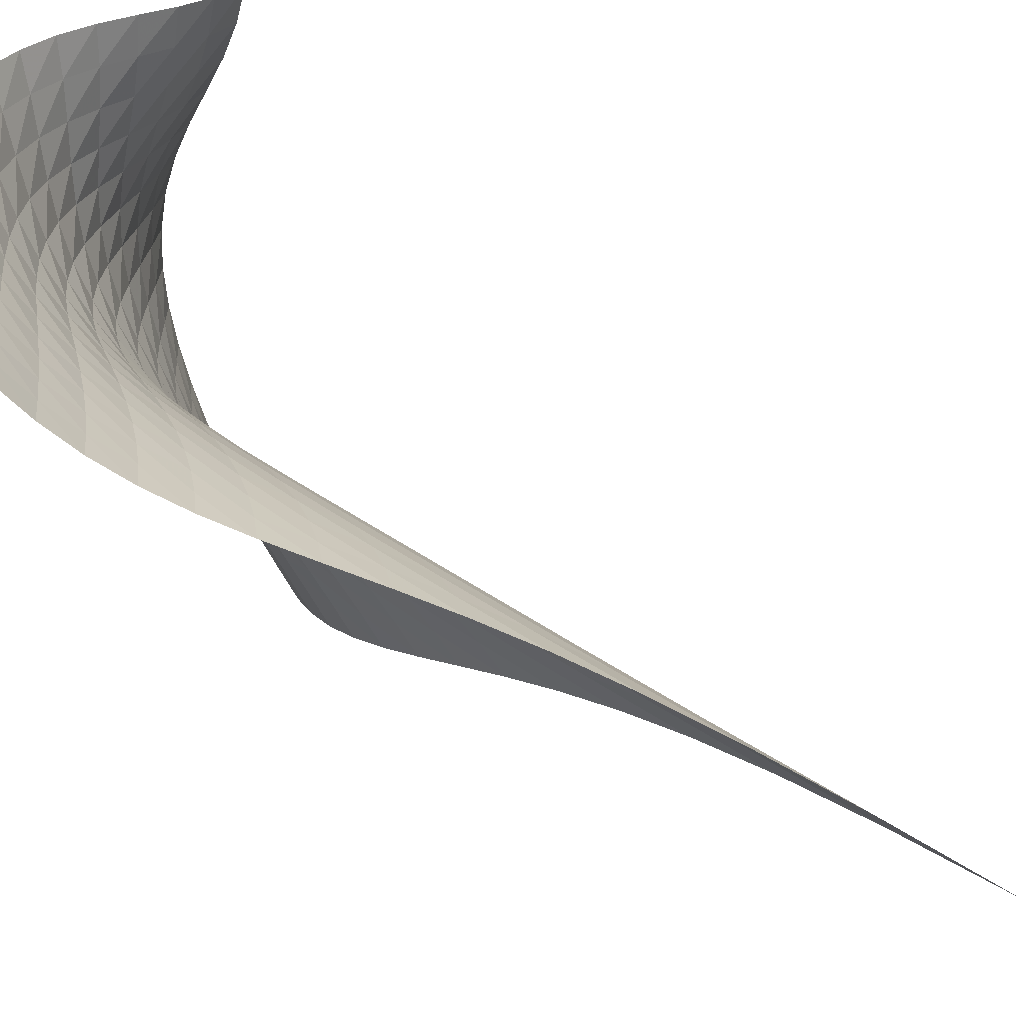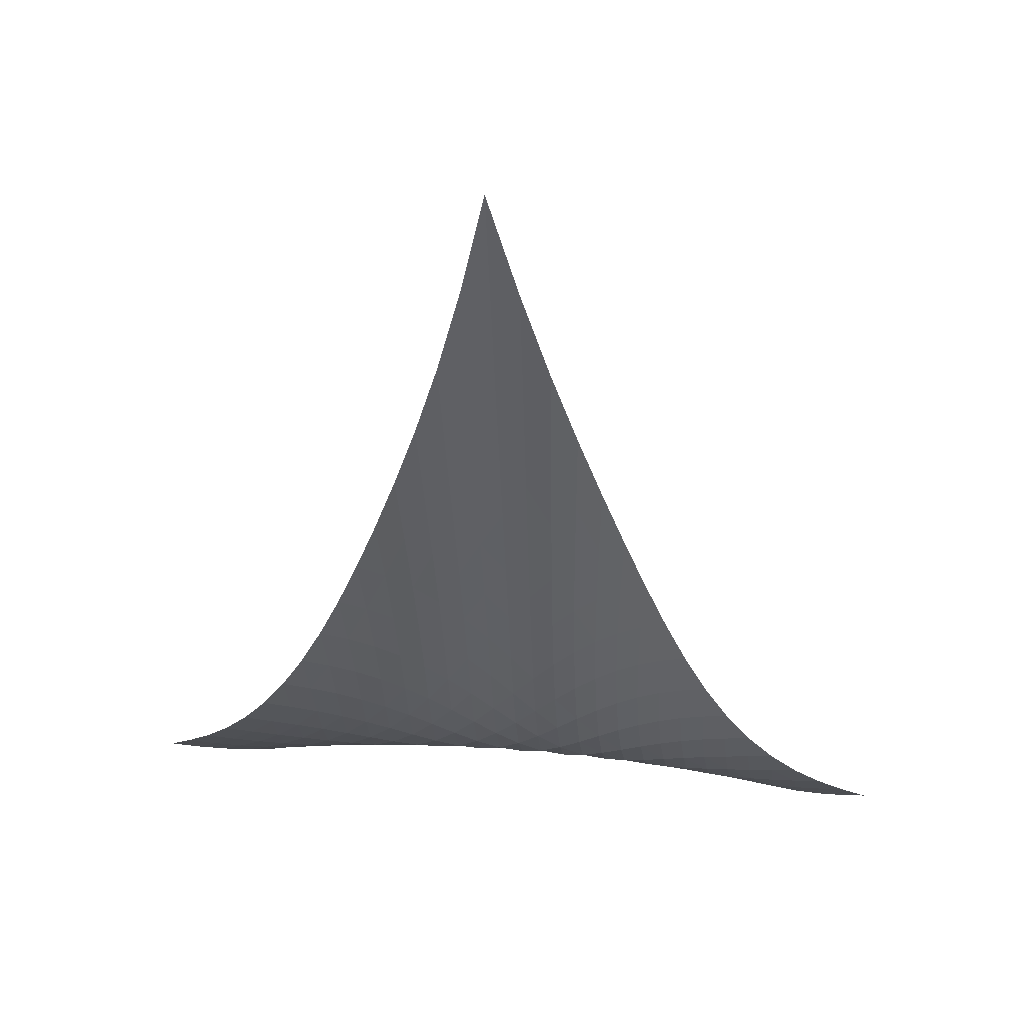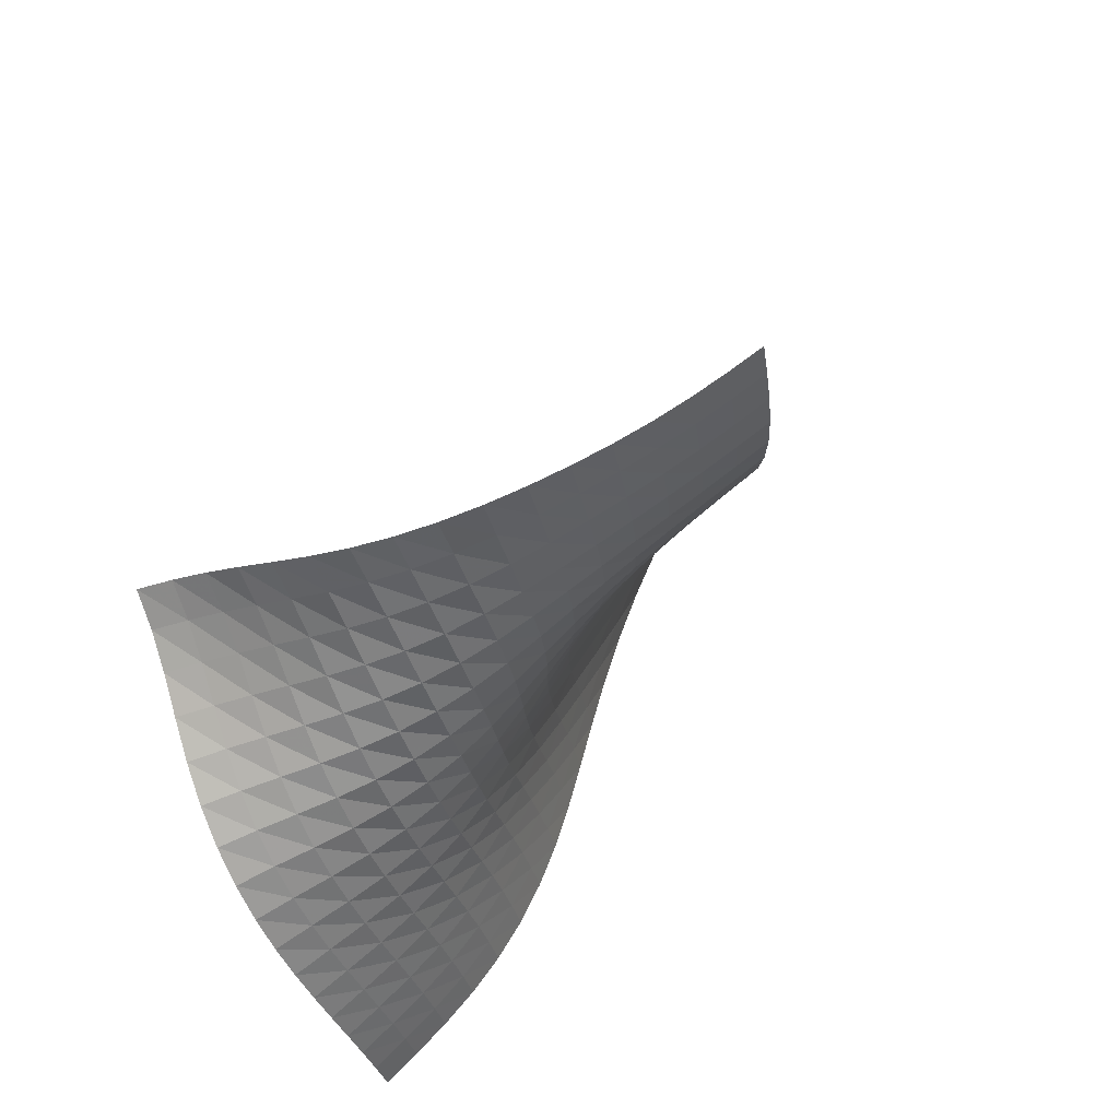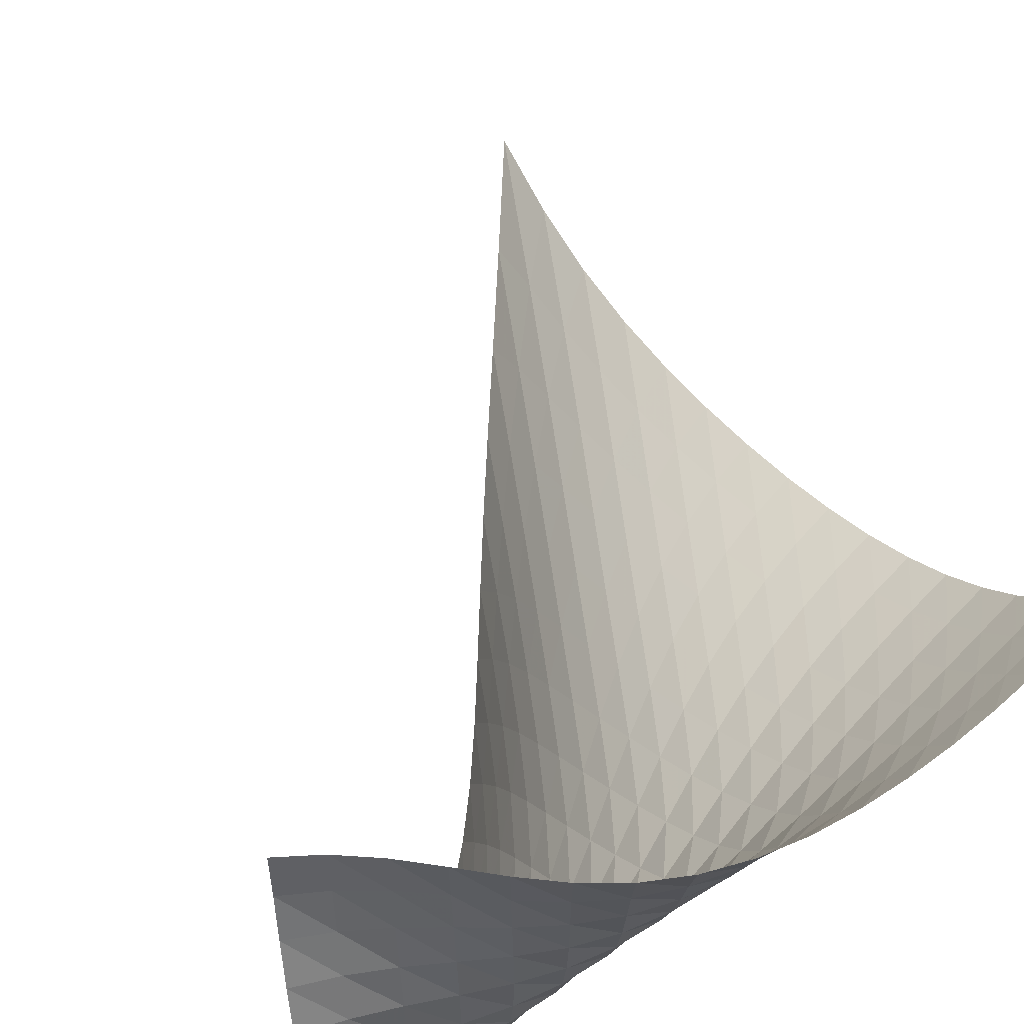
<metadata>
{"format":"obj","ext":"obj","renderer":"f3d","projection":"perspective","resolution":1024,"background":"white","views":[{"elev":31.8,"azim":111.5,"up":"+Z"},{"elev":29.5,"azim":142.2,"up":"+Y"},{"elev":-62.1,"azim":21.6,"up":"+Y"},{"elev":59.1,"azim":-18.4,"up":"+Z"}]}
</metadata>
<code>
v -6.508 -0.04356 6.508
v -3.226 -17.48 15.99
v -15.99 -17.48 3.226
v -15.65 -17.42 15.65
v -15.29 -17.04 3.375
v -14.59 -16.57 3.535
v -13.9 -16.04 3.715
v -13.25 -15.44 3.921
v -12.66 -14.76 4.157
v -12.12 -14.02 4.42
v -11.64 -13.2 4.705
v -11.21 -12.3 5.003
v -10.81 -11.33 5.304
v -10.4 -10.27 5.598
v -9.969 -9.104 5.876
v -9.481 -7.803 6.126
v -8.913 -6.321 6.334
v -8.239 -4.589 6.482
v -7.439 -2.509 6.546
v -6.546 -2.509 7.439
v -6.482 -4.589 8.239
v -6.334 -6.321 8.913
v -6.126 -7.803 9.481
v -5.876 -9.104 9.969
v -5.598 -10.27 10.4
v -5.304 -11.33 10.81
v -5.003 -12.3 11.21
v -4.705 -13.2 11.64
v -4.42 -14.02 12.12
v -4.157 -14.76 12.66
v -3.921 -15.44 13.25
v -3.715 -16.04 13.9
v -3.535 -16.57 14.59
v -3.375 -17.04 15.29
v -3.946 -17.86 15.92
v -4.674 -18.21 15.86
v -5.415 -18.55 15.82
v -6.172 -18.85 15.81
v -6.947 -19.13 15.82
v -7.739 -19.36 15.83
v -8.551 -19.53 15.85
v -9.378 -19.62 15.87
v -10.21 -19.6 15.89
v -11.04 -19.46 15.9
v -11.85 -19.19 15.89
v -12.62 -18.82 15.86
v -13.37 -18.4 15.81
v -14.11 -17.98 15.74
v -14.86 -17.64 15.68
v -15.68 -17.64 14.86
v -15.74 -17.98 14.11
v -15.81 -18.4 13.37
v -15.86 -18.82 12.62
v -15.89 -19.19 11.85
v -15.9 -19.46 11.04
v -15.89 -19.6 10.21
v -15.87 -19.62 9.378
v -15.85 -19.53 8.551
v -15.83 -19.36 7.739
v -15.82 -19.13 6.947
v -15.81 -18.85 6.172
v -15.82 -18.55 5.415
v -15.86 -18.21 4.674
v -15.92 -17.86 3.946
v -7.327 -4.015 7.327
v -8.071 -5.61 7.209
v -8.732 -7.072 7.043
v -9.308 -8.397 6.832
v -9.813 -9.605 6.585
v -10.26 -10.72 6.31
v -10.68 -11.74 6.018
v -11.1 -12.7 5.718
v -11.54 -13.58 5.42
v -12.02 -14.39 5.136
v -12.57 -15.14 4.873
v -13.17 -15.81 4.638
v -13.82 -16.41 4.432
v -14.51 -16.94 4.253
v -15.21 -17.42 4.094
v -7.209 -5.61 8.071
v -7.913 -6.788 7.913
v -8.561 -7.976 7.733
v -9.143 -9.12 7.52
v -9.663 -10.21 7.274
v -10.13 -11.24 7.003
v -10.57 -12.22 6.714
v -11 -13.14 6.417
v -11.45 -14 6.122
v -11.94 -14.8 5.84
v -12.48 -15.53 5.58
v -13.09 -16.19 5.349
v -13.75 -16.78 5.148
v -14.44 -17.31 4.974
v -15.15 -17.78 4.819
v -7.043 -7.072 8.732
v -7.733 -7.976 8.561
v -8.38 -8.945 8.38
v -8.973 -9.927 8.172
v -9.509 -10.9 7.935
v -9.997 -11.84 7.67
v -10.45 -12.76 7.387
v -10.9 -13.63 7.094
v -11.36 -14.46 6.805
v -11.86 -15.23 6.529
v -12.41 -15.94 6.277
v -13.03 -16.59 6.055
v -13.7 -17.16 5.864
v -14.4 -17.67 5.7
v -15.11 -18.12 5.555
v -6.832 -8.397 9.308
v -7.52 -9.12 9.143
v -8.172 -9.927 8.973
v -8.78 -10.77 8.78
v -9.337 -11.64 8.557
v -9.847 -12.5 8.305
v -10.32 -13.35 8.032
v -10.79 -14.17 7.749
v -11.27 -14.96 7.468
v -11.78 -15.7 7.202
v -12.35 -16.38 6.963
v -12.97 -16.99 6.755
v -13.65 -17.54 6.58
v -14.37 -18.02 6.432
v -15.09 -18.45 6.301
v -6.585 -9.605 9.813
v -7.274 -10.21 9.663
v -7.935 -10.9 9.509
v -8.557 -11.64 9.337
v -9.135 -12.41 9.135
v -9.67 -13.19 8.902
v -10.17 -13.98 8.646
v -10.66 -14.75 8.378
v -11.16 -15.49 8.112
v -11.69 -16.19 7.862
v -12.28 -16.83 7.64
v -12.92 -17.4 7.452
v -13.62 -17.91 7.298
v -14.34 -18.35 7.171
v -15.08 -18.75 7.059
v -6.31 -10.72 10.26
v -7.003 -11.24 10.13
v -7.67 -11.84 9.997
v -8.305 -12.5 9.847
v -8.902 -13.19 9.67
v -9.462 -13.91 9.462
v -9.991 -14.63 9.229
v -10.51 -15.34 8.982
v -11.03 -16.04 8.738
v -11.59 -16.69 8.51
v -12.2 -17.28 8.312
v -12.87 -17.81 8.149
v -13.58 -18.27 8.021
v -14.33 -18.66 7.92
v -15.08 -19.02 7.832
v -6.018 -11.74 10.68
v -6.714 -12.22 10.57
v -7.387 -12.76 10.45
v -8.032 -13.35 10.32
v -8.646 -13.98 10.17
v -9.229 -14.63 9.991
v -9.787 -15.29 9.787
v -10.33 -15.95 9.568
v -10.89 -16.59 9.352
v -11.48 -17.19 9.154
v -12.12 -17.73 8.985
v -12.81 -18.2 8.853
v -13.55 -18.59 8.755
v -14.31 -18.93 8.682
v -15.09 -19.23 8.619
v -5.718 -12.7 11.1
v -6.417 -13.14 11
v -7.094 -13.63 10.9
v -7.749 -14.17 10.79
v -8.378 -14.75 10.66
v -8.982 -15.34 10.51
v -9.568 -15.95 10.33
v -10.15 -16.56 10.15
v -10.74 -17.14 9.967
v -11.37 -17.68 9.804
v -12.04 -18.15 9.67
v -12.76 -18.55 9.572
v -13.52 -18.87 9.505
v -14.31 -19.13 9.459
v -15.09 -19.37 9.422
v -5.42 -13.58 11.54
v -6.122 -14 11.45
v -6.805 -14.46 11.36
v -7.468 -14.96 11.27
v -8.112 -15.49 11.16
v -8.738 -16.04 11.03
v -9.352 -16.59 10.89
v -9.967 -17.14 10.74
v -10.6 -17.66 10.6
v -11.26 -18.12 10.47
v -11.97 -18.51 10.38
v -12.72 -18.82 10.31
v -13.5 -19.06 10.27
v -14.3 -19.24 10.25
v -15.1 -19.41 10.24
v -5.136 -14.39 12.02
v -5.84 -14.8 11.94
v -6.529 -15.23 11.86
v -7.202 -15.7 11.78
v -7.862 -16.19 11.69
v -8.51 -16.69 11.59
v -9.154 -17.19 11.48
v -9.804 -17.68 11.37
v -10.47 -18.12 11.26
v -11.18 -18.5 11.18
v -11.92 -18.8 11.11
v -12.69 -19.01 11.07
v -13.48 -19.14 11.06
v -14.29 -19.23 11.05
v -15.1 -19.33 11.05
v -4.873 -15.14 12.57
v -5.58 -15.53 12.48
v -6.277 -15.94 12.41
v -6.963 -16.38 12.35
v -7.64 -16.83 12.28
v -8.312 -17.28 12.2
v -8.985 -17.73 12.12
v -9.67 -18.15 12.04
v -10.38 -18.51 11.97
v -11.11 -18.8 11.92
v -11.88 -18.99 11.88
v -12.67 -19.08 11.86
v -13.47 -19.11 11.84
v -14.27 -19.1 11.84
v -15.09 -19.12 11.84
v -4.638 -15.81 13.17
v -5.349 -16.19 13.09
v -6.055 -16.59 13.03
v -6.755 -16.99 12.97
v -7.452 -17.4 12.92
v -8.149 -17.81 12.87
v -8.853 -18.2 12.81
v -9.572 -18.55 12.76
v -10.31 -18.82 12.72
v -11.07 -19.01 12.69
v -11.86 -19.08 12.67
v -12.65 -19.06 12.65
v -13.44 -18.97 12.63
v -14.24 -18.88 12.62
v -15.05 -18.82 12.61
v -4.432 -16.41 13.82
v -5.148 -16.78 13.75
v -5.864 -17.16 13.7
v -6.58 -17.54 13.65
v -7.298 -17.91 13.62
v -8.021 -18.27 13.58
v -8.755 -18.59 13.55
v -9.505 -18.87 13.52
v -10.27 -19.06 13.5
v -11.06 -19.14 13.48
v -11.84 -19.11 13.47
v -12.63 -18.97 13.44
v -13.41 -18.79 13.41
v -14.2 -18.6 13.38
v -15 -18.46 13.36
v -4.253 -16.94 14.51
v -4.974 -17.31 14.44
v -5.7 -17.67 14.4
v -6.432 -18.02 14.37
v -7.171 -18.35 14.34
v -7.92 -18.66 14.33
v -8.682 -18.93 14.31
v -9.459 -19.13 14.31
v -10.25 -19.24 14.3
v -11.05 -19.23 14.29
v -11.84 -19.1 14.27
v -12.62 -18.88 14.24
v -13.38 -18.6 14.2
v -14.15 -18.32 14.15
v -14.94 -18.11 14.12
v -4.094 -17.42 15.21
v -4.819 -17.78 15.15
v -5.555 -18.12 15.11
v -6.301 -18.45 15.09
v -7.059 -18.75 15.08
v -7.832 -19.02 15.08
v -8.619 -19.23 15.09
v -9.422 -19.37 15.09
v -10.24 -19.41 15.1
v -11.05 -19.33 15.1
v -11.84 -19.12 15.09
v -12.61 -18.82 15.05
v -13.36 -18.46 15
v -14.12 -18.11 14.94
v -14.89 -17.83 14.89
f 289 49 4
f 289 4 50
f 5 79 64
f 5 64 3
f 79 94 63
f 79 63 64
f 94 109 62
f 94 62 63
f 109 124 61
f 109 61 62
f 124 139 60
f 124 60 61
f 139 154 59
f 139 59 60
f 154 169 58
f 154 58 59
f 169 184 57
f 169 57 58
f 184 199 56
f 184 56 57
f 199 214 55
f 199 55 56
f 214 229 54
f 214 54 55
f 229 244 53
f 229 53 54
f 244 259 52
f 244 52 53
f 259 274 51
f 259 51 52
f 274 289 50
f 274 50 51
f 1 20 65
f 1 65 19
f 19 65 66
f 19 66 18
f 18 66 67
f 18 67 17
f 17 67 68
f 17 68 16
f 16 68 69
f 16 69 15
f 15 69 70
f 15 70 14
f 14 70 71
f 14 71 13
f 13 71 72
f 13 72 12
f 12 72 73
f 12 73 11
f 11 73 74
f 11 74 10
f 10 74 75
f 10 75 9
f 9 75 76
f 9 76 8
f 8 76 77
f 8 77 7
f 7 77 78
f 7 78 6
f 6 78 79
f 6 79 5
f 20 21 80
f 20 80 65
f 65 80 81
f 65 81 66
f 66 81 82
f 66 82 67
f 67 82 83
f 67 83 68
f 68 83 84
f 68 84 69
f 69 84 85
f 69 85 70
f 70 85 86
f 70 86 71
f 71 86 87
f 71 87 72
f 72 87 88
f 72 88 73
f 73 88 89
f 73 89 74
f 74 89 90
f 74 90 75
f 75 90 91
f 75 91 76
f 76 91 92
f 76 92 77
f 77 92 93
f 77 93 78
f 78 93 94
f 78 94 79
f 21 22 95
f 21 95 80
f 80 95 96
f 80 96 81
f 81 96 97
f 81 97 82
f 82 97 98
f 82 98 83
f 83 98 99
f 83 99 84
f 84 99 100
f 84 100 85
f 85 100 101
f 85 101 86
f 86 101 102
f 86 102 87
f 87 102 103
f 87 103 88
f 88 103 104
f 88 104 89
f 89 104 105
f 89 105 90
f 90 105 106
f 90 106 91
f 91 106 107
f 91 107 92
f 92 107 108
f 92 108 93
f 93 108 109
f 93 109 94
f 22 23 110
f 22 110 95
f 95 110 111
f 95 111 96
f 96 111 112
f 96 112 97
f 97 112 113
f 97 113 98
f 98 113 114
f 98 114 99
f 99 114 115
f 99 115 100
f 100 115 116
f 100 116 101
f 101 116 117
f 101 117 102
f 102 117 118
f 102 118 103
f 103 118 119
f 103 119 104
f 104 119 120
f 104 120 105
f 105 120 121
f 105 121 106
f 106 121 122
f 106 122 107
f 107 122 123
f 107 123 108
f 108 123 124
f 108 124 109
f 23 24 125
f 23 125 110
f 110 125 126
f 110 126 111
f 111 126 127
f 111 127 112
f 112 127 128
f 112 128 113
f 113 128 129
f 113 129 114
f 114 129 130
f 114 130 115
f 115 130 131
f 115 131 116
f 116 131 132
f 116 132 117
f 117 132 133
f 117 133 118
f 118 133 134
f 118 134 119
f 119 134 135
f 119 135 120
f 120 135 136
f 120 136 121
f 121 136 137
f 121 137 122
f 122 137 138
f 122 138 123
f 123 138 139
f 123 139 124
f 24 25 140
f 24 140 125
f 125 140 141
f 125 141 126
f 126 141 142
f 126 142 127
f 127 142 143
f 127 143 128
f 128 143 144
f 128 144 129
f 129 144 145
f 129 145 130
f 130 145 146
f 130 146 131
f 131 146 147
f 131 147 132
f 132 147 148
f 132 148 133
f 133 148 149
f 133 149 134
f 134 149 150
f 134 150 135
f 135 150 151
f 135 151 136
f 136 151 152
f 136 152 137
f 137 152 153
f 137 153 138
f 138 153 154
f 138 154 139
f 25 26 155
f 25 155 140
f 140 155 156
f 140 156 141
f 141 156 157
f 141 157 142
f 142 157 158
f 142 158 143
f 143 158 159
f 143 159 144
f 144 159 160
f 144 160 145
f 145 160 161
f 145 161 146
f 146 161 162
f 146 162 147
f 147 162 163
f 147 163 148
f 148 163 164
f 148 164 149
f 149 164 165
f 149 165 150
f 150 165 166
f 150 166 151
f 151 166 167
f 151 167 152
f 152 167 168
f 152 168 153
f 153 168 169
f 153 169 154
f 26 27 170
f 26 170 155
f 155 170 171
f 155 171 156
f 156 171 172
f 156 172 157
f 157 172 173
f 157 173 158
f 158 173 174
f 158 174 159
f 159 174 175
f 159 175 160
f 160 175 176
f 160 176 161
f 161 176 177
f 161 177 162
f 162 177 178
f 162 178 163
f 163 178 179
f 163 179 164
f 164 179 180
f 164 180 165
f 165 180 181
f 165 181 166
f 166 181 182
f 166 182 167
f 167 182 183
f 167 183 168
f 168 183 184
f 168 184 169
f 27 28 185
f 27 185 170
f 170 185 186
f 170 186 171
f 171 186 187
f 171 187 172
f 172 187 188
f 172 188 173
f 173 188 189
f 173 189 174
f 174 189 190
f 174 190 175
f 175 190 191
f 175 191 176
f 176 191 192
f 176 192 177
f 177 192 193
f 177 193 178
f 178 193 194
f 178 194 179
f 179 194 195
f 179 195 180
f 180 195 196
f 180 196 181
f 181 196 197
f 181 197 182
f 182 197 198
f 182 198 183
f 183 198 199
f 183 199 184
f 28 29 200
f 28 200 185
f 185 200 201
f 185 201 186
f 186 201 202
f 186 202 187
f 187 202 203
f 187 203 188
f 188 203 204
f 188 204 189
f 189 204 205
f 189 205 190
f 190 205 206
f 190 206 191
f 191 206 207
f 191 207 192
f 192 207 208
f 192 208 193
f 193 208 209
f 193 209 194
f 194 209 210
f 194 210 195
f 195 210 211
f 195 211 196
f 196 211 212
f 196 212 197
f 197 212 213
f 197 213 198
f 198 213 214
f 198 214 199
f 29 30 215
f 29 215 200
f 200 215 216
f 200 216 201
f 201 216 217
f 201 217 202
f 202 217 218
f 202 218 203
f 203 218 219
f 203 219 204
f 204 219 220
f 204 220 205
f 205 220 221
f 205 221 206
f 206 221 222
f 206 222 207
f 207 222 223
f 207 223 208
f 208 223 224
f 208 224 209
f 209 224 225
f 209 225 210
f 210 225 226
f 210 226 211
f 211 226 227
f 211 227 212
f 212 227 228
f 212 228 213
f 213 228 229
f 213 229 214
f 30 31 230
f 30 230 215
f 215 230 231
f 215 231 216
f 216 231 232
f 216 232 217
f 217 232 233
f 217 233 218
f 218 233 234
f 218 234 219
f 219 234 235
f 219 235 220
f 220 235 236
f 220 236 221
f 221 236 237
f 221 237 222
f 222 237 238
f 222 238 223
f 223 238 239
f 223 239 224
f 224 239 240
f 224 240 225
f 225 240 241
f 225 241 226
f 226 241 242
f 226 242 227
f 227 242 243
f 227 243 228
f 228 243 244
f 228 244 229
f 31 32 245
f 31 245 230
f 230 245 246
f 230 246 231
f 231 246 247
f 231 247 232
f 232 247 248
f 232 248 233
f 233 248 249
f 233 249 234
f 234 249 250
f 234 250 235
f 235 250 251
f 235 251 236
f 236 251 252
f 236 252 237
f 237 252 253
f 237 253 238
f 238 253 254
f 238 254 239
f 239 254 255
f 239 255 240
f 240 255 256
f 240 256 241
f 241 256 257
f 241 257 242
f 242 257 258
f 242 258 243
f 243 258 259
f 243 259 244
f 32 33 260
f 32 260 245
f 245 260 261
f 245 261 246
f 246 261 262
f 246 262 247
f 247 262 263
f 247 263 248
f 248 263 264
f 248 264 249
f 249 264 265
f 249 265 250
f 250 265 266
f 250 266 251
f 251 266 267
f 251 267 252
f 252 267 268
f 252 268 253
f 253 268 269
f 253 269 254
f 254 269 270
f 254 270 255
f 255 270 271
f 255 271 256
f 256 271 272
f 256 272 257
f 257 272 273
f 257 273 258
f 258 273 274
f 258 274 259
f 33 34 275
f 33 275 260
f 260 275 276
f 260 276 261
f 261 276 277
f 261 277 262
f 262 277 278
f 262 278 263
f 263 278 279
f 263 279 264
f 264 279 280
f 264 280 265
f 265 280 281
f 265 281 266
f 266 281 282
f 266 282 267
f 267 282 283
f 267 283 268
f 268 283 284
f 268 284 269
f 269 284 285
f 269 285 270
f 270 285 286
f 270 286 271
f 271 286 287
f 271 287 272
f 272 287 288
f 272 288 273
f 273 288 289
f 273 289 274
f 34 2 35
f 34 35 275
f 275 35 36
f 275 36 276
f 276 36 37
f 276 37 277
f 277 37 38
f 277 38 278
f 278 38 39
f 278 39 279
f 279 39 40
f 279 40 280
f 280 40 41
f 280 41 281
f 281 41 42
f 281 42 282
f 282 42 43
f 282 43 283
f 283 43 44
f 283 44 284
f 284 44 45
f 284 45 285
f 285 45 46
f 285 46 286
f 286 46 47
f 286 47 287
f 287 47 48
f 287 48 288
f 288 48 49
f 288 49 289

</code>
